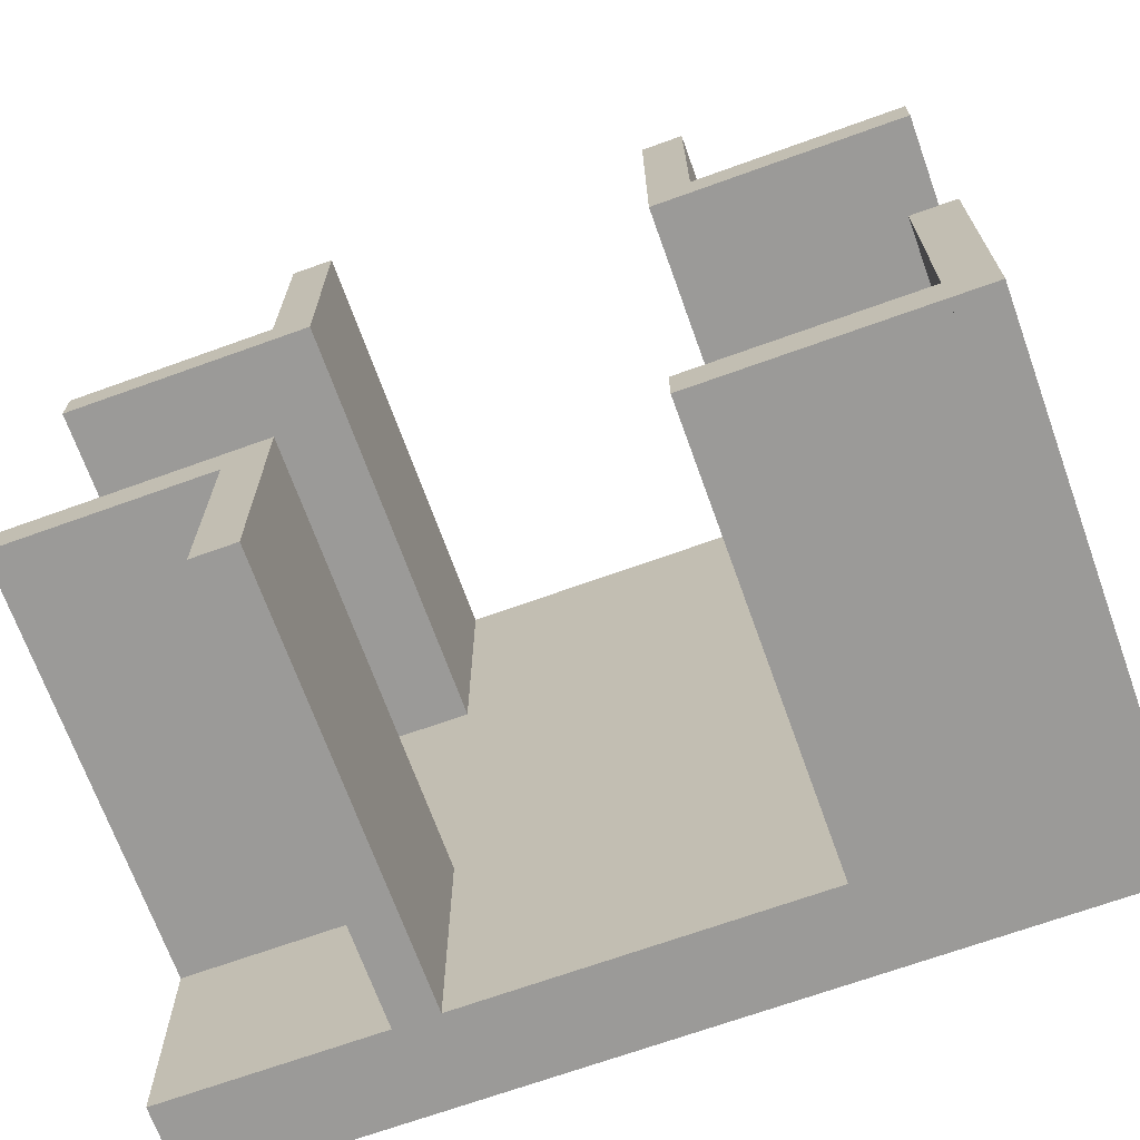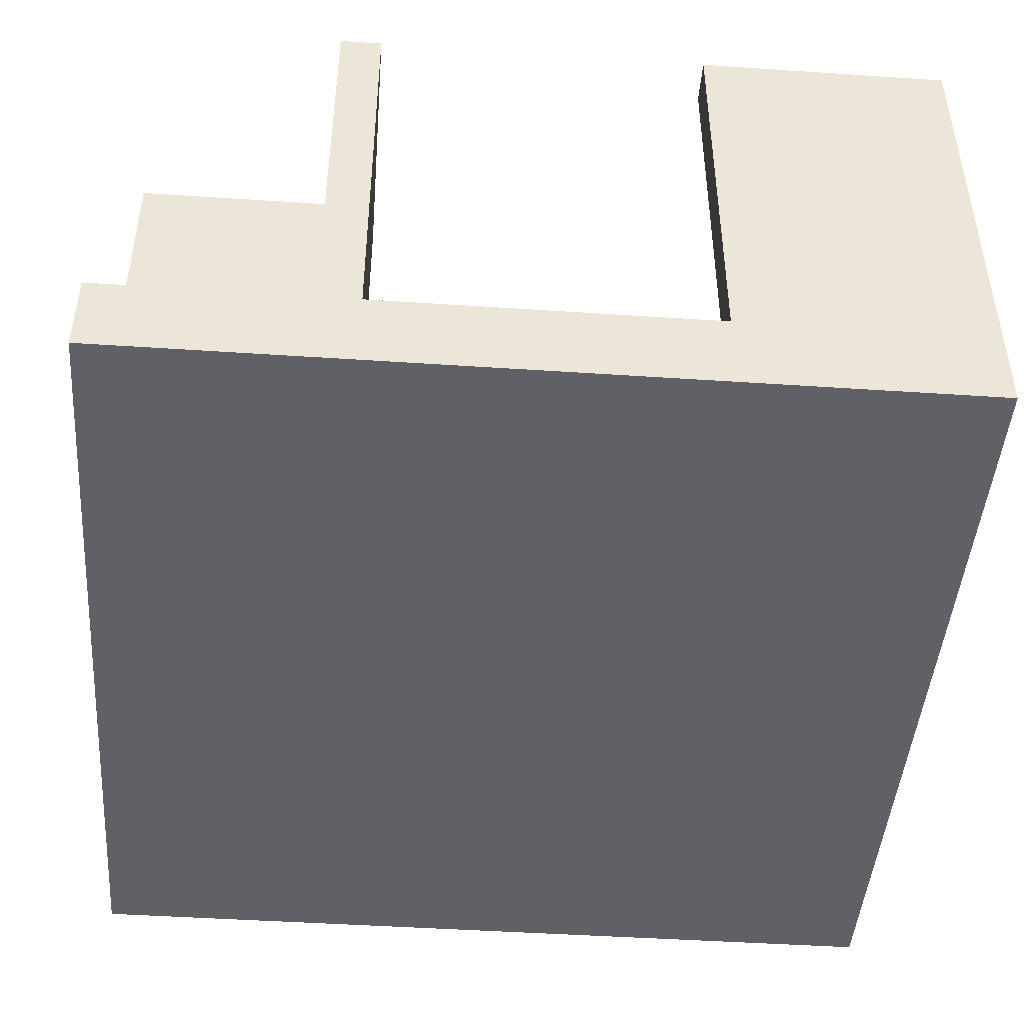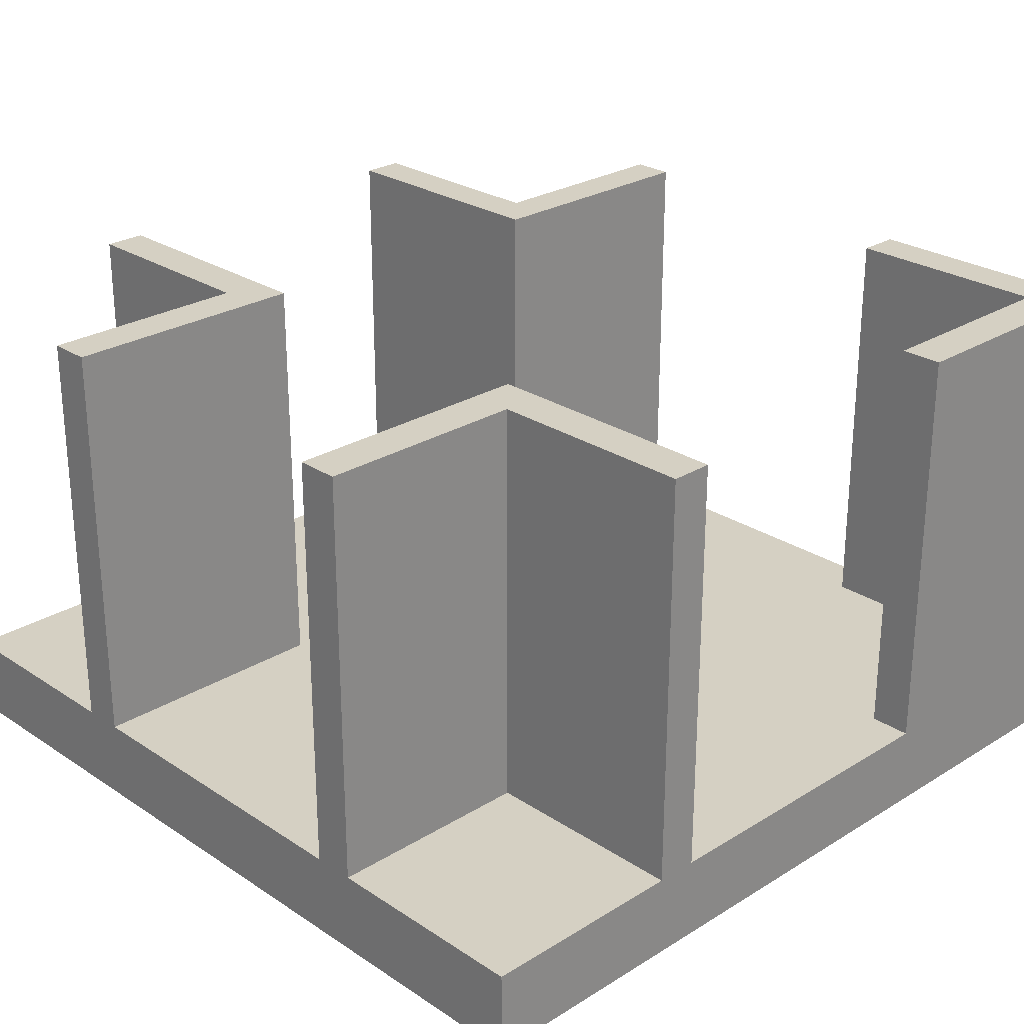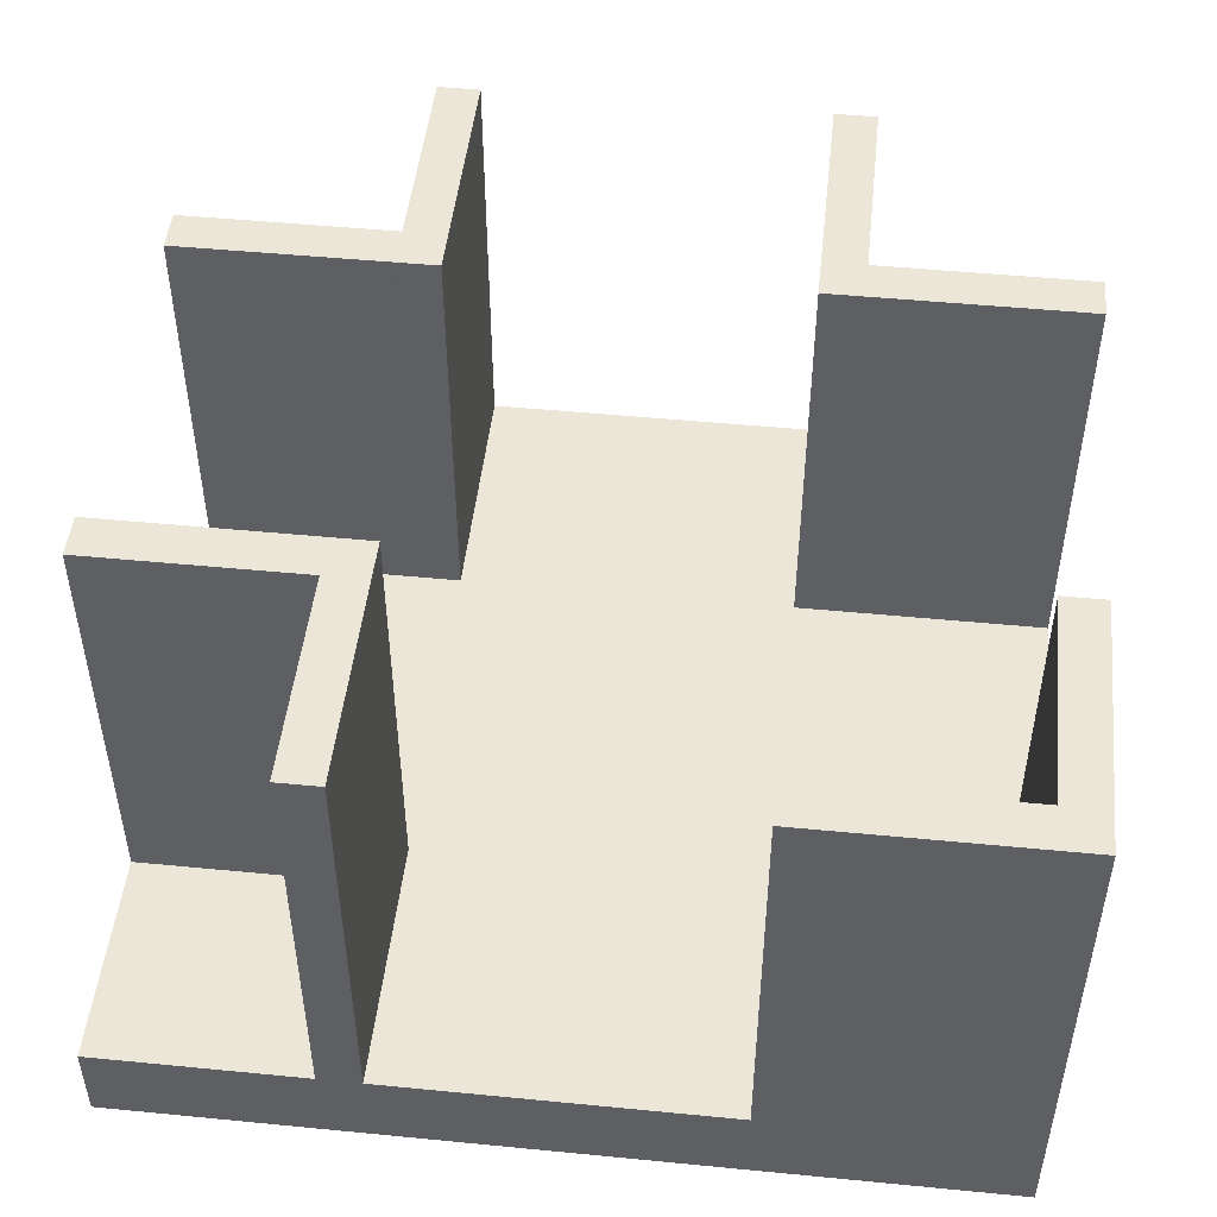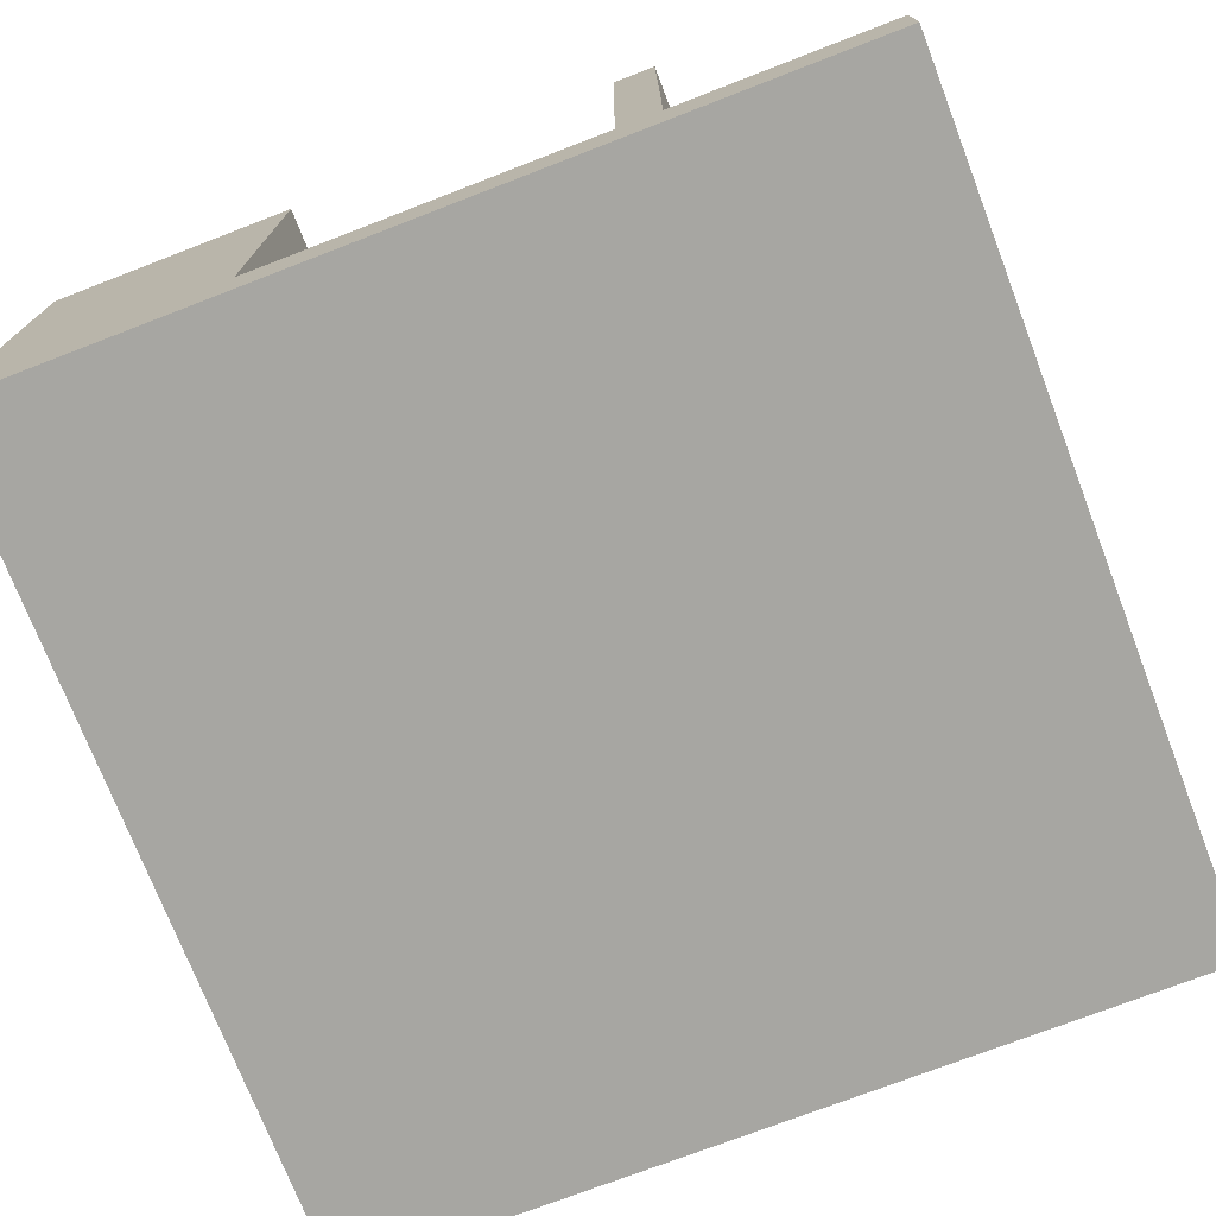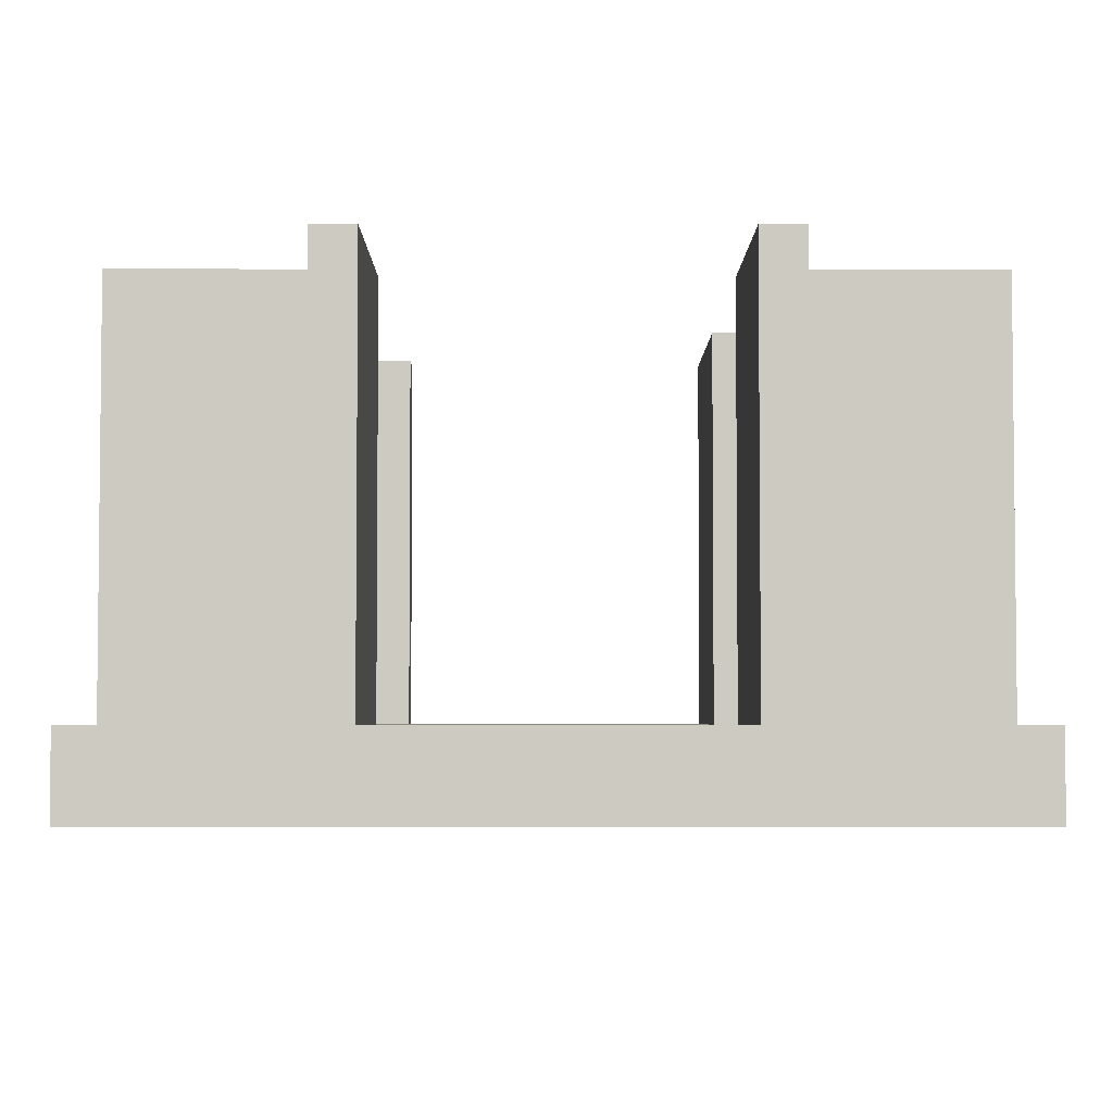
<metadata>
{"format":"obj","ext":"obj","renderer":"f3d","projection":"perspective","resolution":1024,"background":"white","views":[{"elev":-69.4,"azim":-160.2,"up":"+Z"},{"elev":-45.8,"azim":175.6,"up":"+Y"},{"elev":26.2,"azim":135.9,"up":"+Y"},{"elev":48.7,"azim":-173.8,"up":"+Y"},{"elev":-74.0,"azim":-68.9,"up":"+Y"},{"elev":-3.8,"azim":-0.2,"up":"+Y"}]}
</metadata>
<code>
o Cube.008_Cube.011
v -2 0.5 2.5
v -2 5.5 2.5
v -2 5.5 2
v -5 0.5 2
v -5 5.5 2
v -2 0.5 2
v -5 5.5 2.5
v -5 0.5 2.5
f 2 3 5 7
f 6 8 4
f 2 8 1
f 3 2 1 6
f 6 1 8
f 6 4 5 3
f 2 7 8
f 5 4 8 7
o Cube.002_Cube.010
v -2 0.5 2
v -2 5.5 2
v -2.5 5.5 2
v -2.5 0.5 5
v -2.5 5.5 5
v -2.5 0.5 2
v -2 5.5 5
v -2 0.5 5
f 10 11 13 15
f 14 16 12
f 10 16 9
f 11 10 9 14
f 14 9 16
f 14 12 13 11
f 10 15 16
f 13 12 16 15
o Cube.006_Cube.002
v -4.5 0.5 -5
v -4.5 5.5 -5
v -5 5.5 -5
v -5 0.5 -2
v -5 5.5 -2
v -5 0.5 -5
v -4.5 5.5 -2
v -4.5 0.5 -2
f 18 19 21 23
f 22 24 20
f 18 24 17
f 19 18 17 22
f 22 17 24
f 22 20 21 19
f 18 23 24
f 21 20 24 23
o Cube.007_Cube.008
v 2 0.5 2
v 2 5.5 2
v 2 5.5 2.5
v 5 0.5 2.5
v 5 5.5 2.5
v 2 0.5 2.5
v 5 5.5 2
v 5 0.5 2
f 26 27 29 31
f 30 32 28
f 26 32 25
f 27 26 25 30
f 30 25 32
f 30 28 29 27
f 26 31 32
f 29 28 32 31
o Cube.005
v 2 0.5 -2
v 2 5.5 -2
v 2.5 5.5 -2
v 2.5 0.5 -5
v 2.5 5.5 -5
v 2.5 0.5 -2
v 2 5.5 -5
v 2 0.5 -5
f 34 35 37 39
f 38 40 36
f 34 40 33
f 35 34 33 38
f 38 33 40
f 38 36 37 35
f 34 39 40
f 37 36 40 39
o Cube.004
v 2 5.5 2
v 2.5 0.5 2
v 2 0.5 2
v 2.5 5.5 2
v 2.5 5.5 5
v 2 0.5 5
v 2 5.5 5
v 2.5 0.5 5
f 47 45 44 41
f 48 43 42
f 47 43 46
f 44 48 42
f 43 41 44 42
f 47 41 43
f 48 46 43
f 47 46 48 45
f 44 45 48
o Cube.003
v -5 5.5 -4.5
v -5 0.5 -5
v -5 0.5 -4.5
v -5 5.5 -5
v -2 5.5 -5
v -2 0.5 -4.5
v -2 5.5 -4.5
v -2 0.5 -5
f 55 53 52 49
f 56 51 50
f 55 51 54
f 52 56 50
f 51 49 52 50
f 55 49 51
f 56 54 51
f 55 54 56 53
f 52 53 56
o Cube.001
v 2 0.5 -2.5
v 2 5.5 -2.5
v 2 5.5 -2
v 5 0.5 -2
v 5 5.5 -2
v 2 0.5 -2
v 5 5.5 -2.5
v 5 0.5 -2.5
f 58 59 61 63
f 62 64 60
f 58 64 57
f 59 58 57 62
f 62 57 64
f 62 60 61 59
f 58 63 64
f 61 60 64 63
o Cube
v 5 -0.5 -5
v 5 -0.5 5
v -5 -0.5 5
v -5 -0.5 -5
v 5 0.5 -5
v 5 0.5 5
v -5 0.5 5
v -5 0.5 -5
f 65 66 67 68
f 69 72 71 70
f 65 69 70 66
f 66 70 71 67
f 67 71 72 68
f 69 65 68 72

</code>
